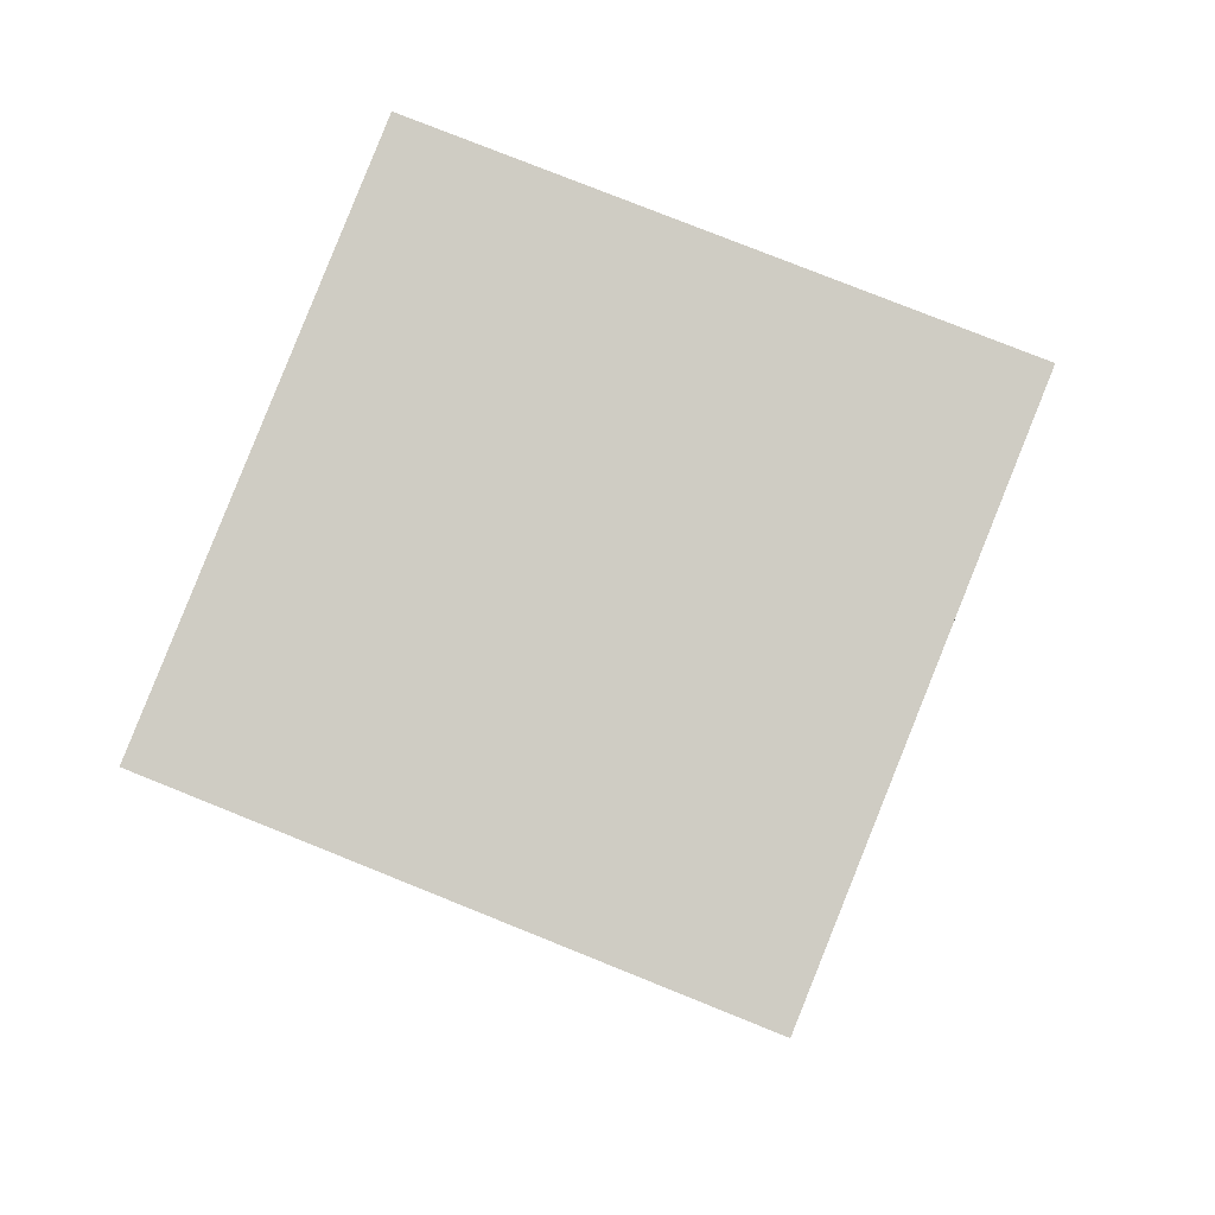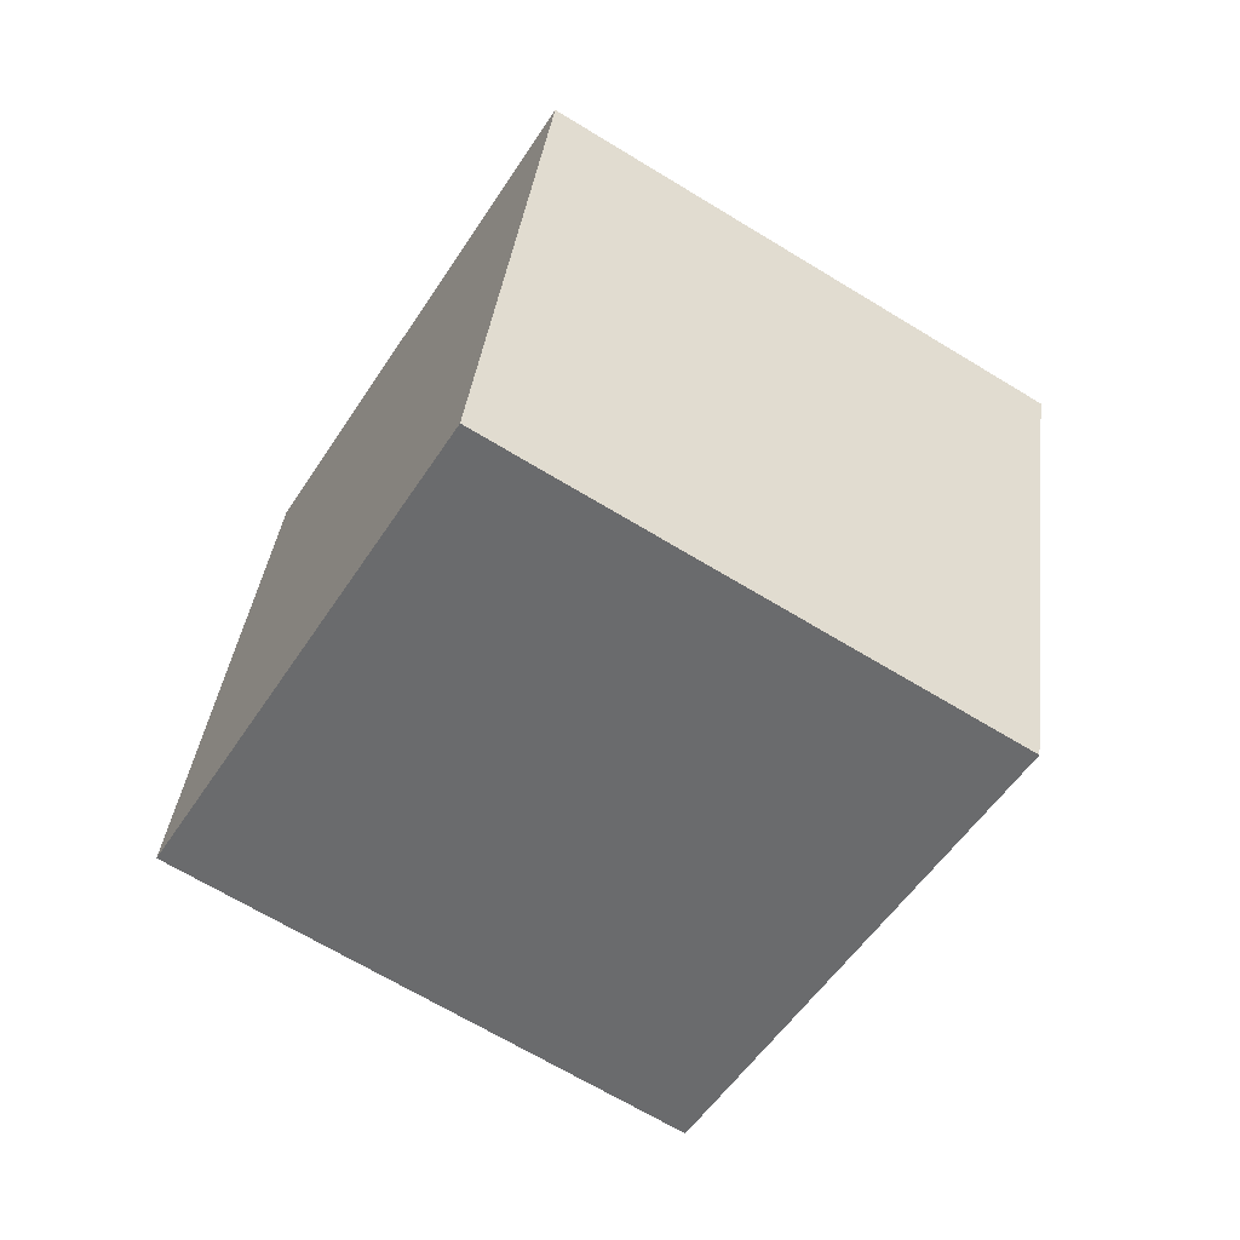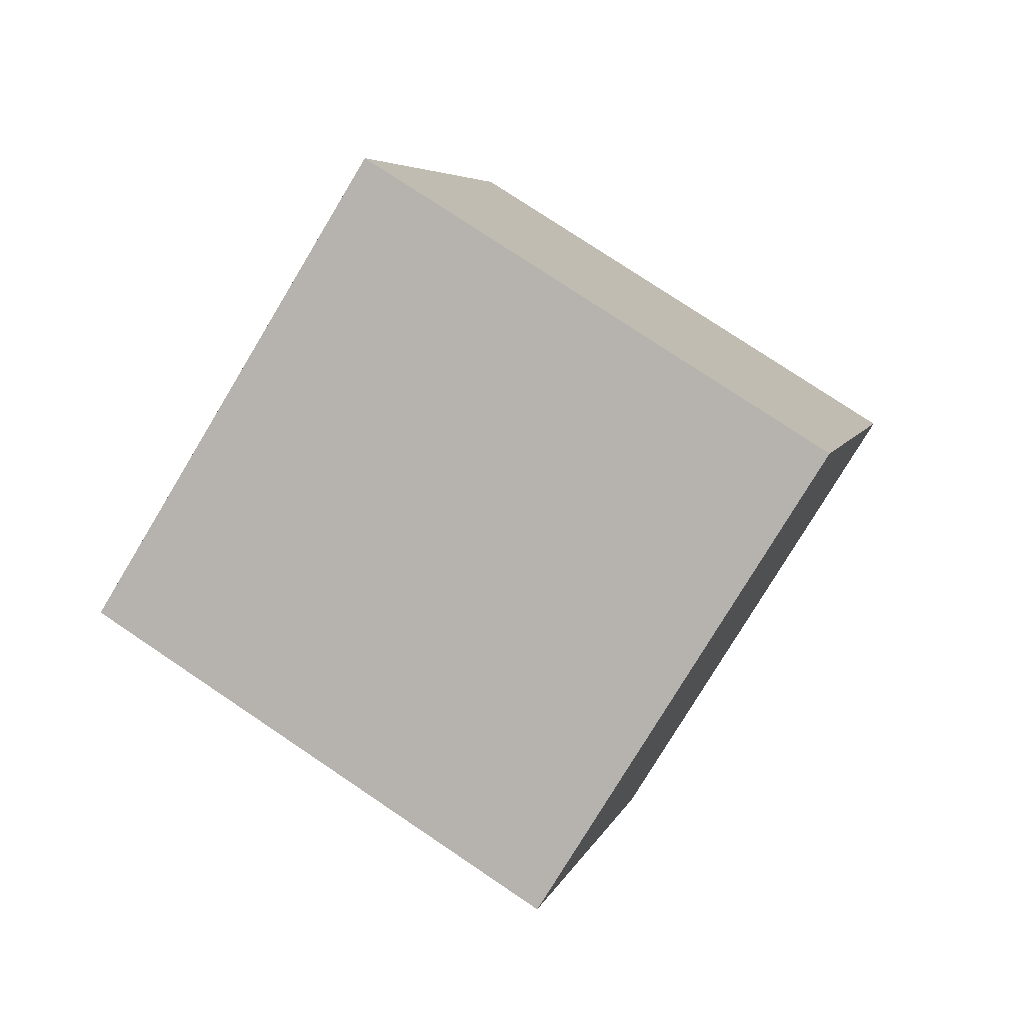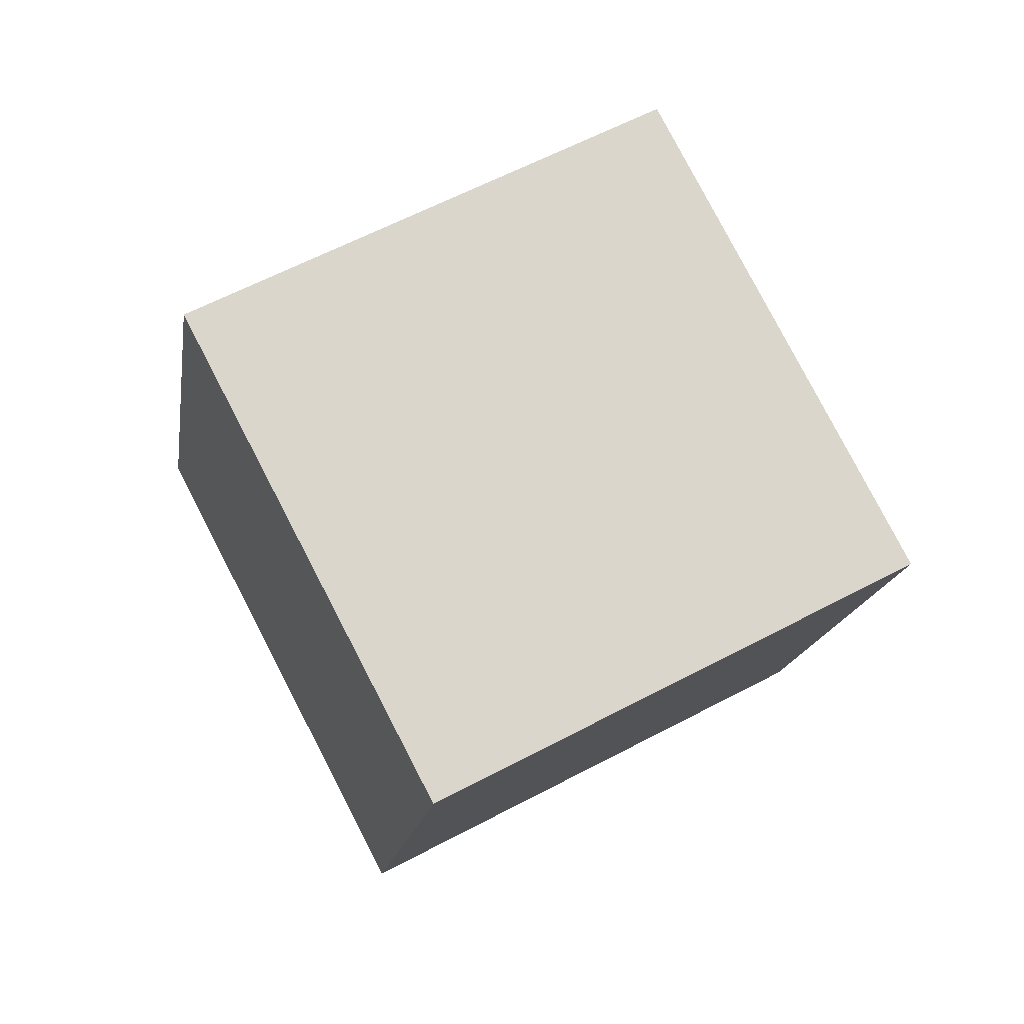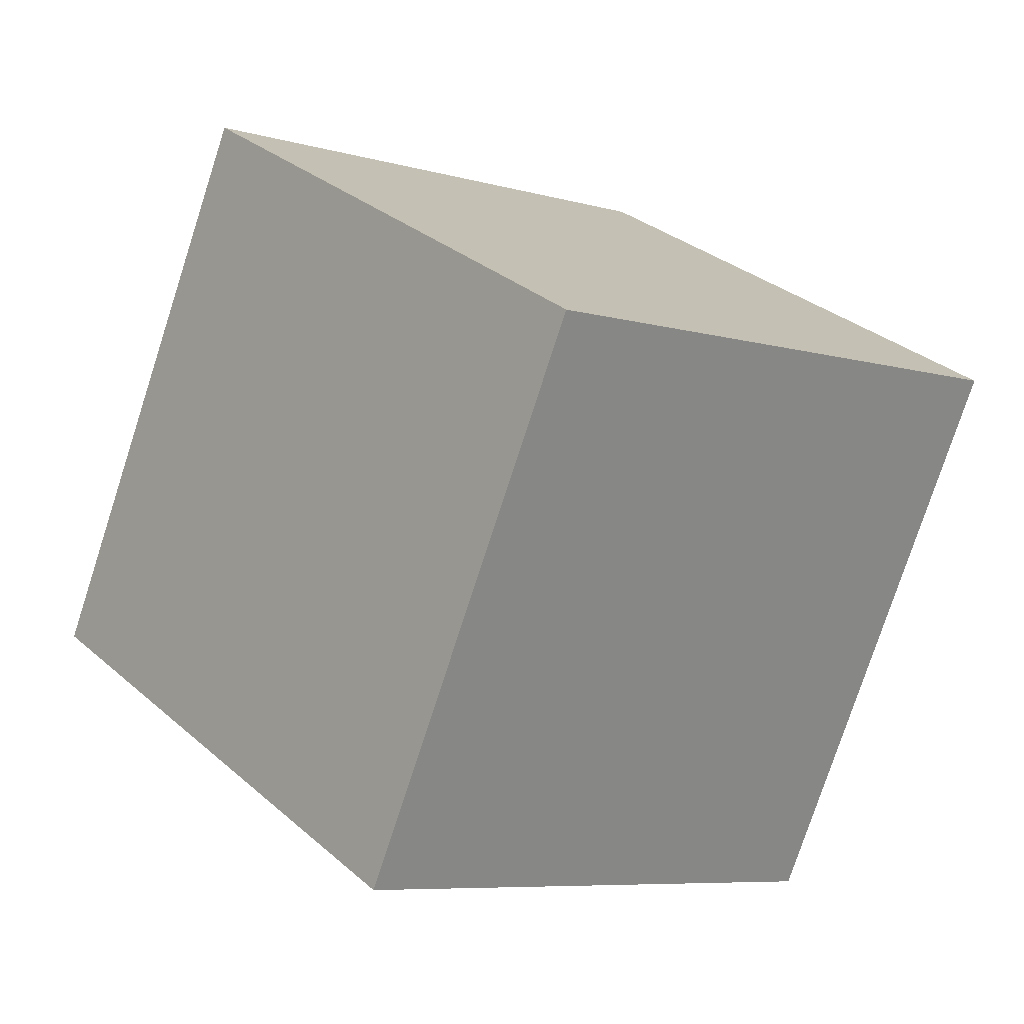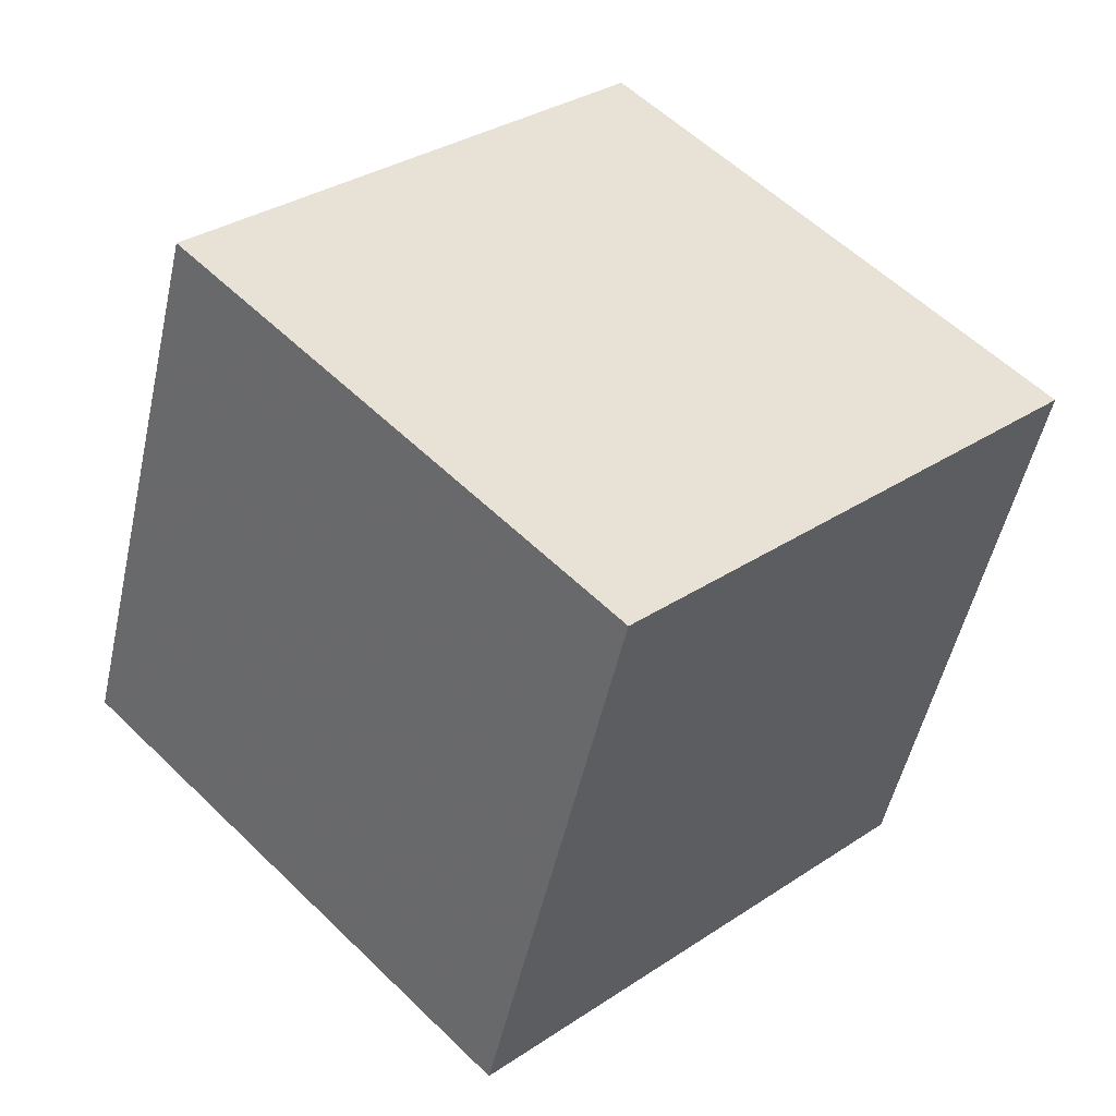
<metadata>
{"format":"obj","ext":"obj","renderer":"f3d","projection":"perspective","resolution":1024,"background":"white","views":[{"elev":61.4,"azim":175.0,"up":"+Z"},{"elev":57.4,"azim":12.7,"up":"+Y"},{"elev":-51.8,"azim":-28.0,"up":"+Y"},{"elev":-71.1,"azim":-64.8,"up":"+Y"},{"elev":1.1,"azim":111.4,"up":"+Z"},{"elev":59.7,"azim":20.0,"up":"+Z"}]}
</metadata>
<code>
v 7.128 -10.81 -1.822
v -1.782 -6.359 -2.718
v 11.58 -2.635 -5.474
v 2.67 1.817 -6.369
v 8.021 -7.159 7.444
v -0.8885 -2.707 6.548
v 12.47 1.017 3.793
v 3.564 5.469 2.897
f 2 4 1
f 5 2 1
f 1 4 3
f 3 5 1
f 2 8 4
f 6 2 5
f 6 8 2
f 4 8 3
f 7 5 3
f 3 8 7
f 7 6 5
f 8 6 7

</code>
